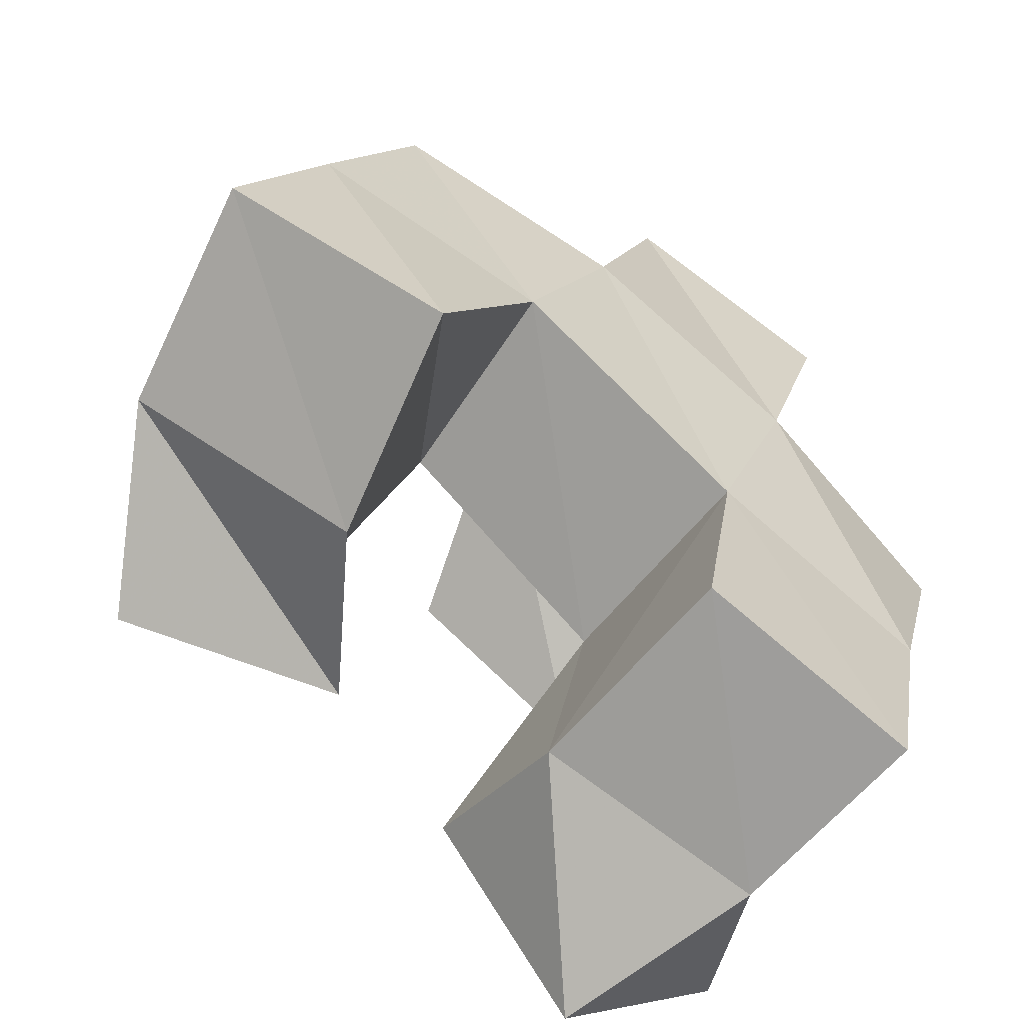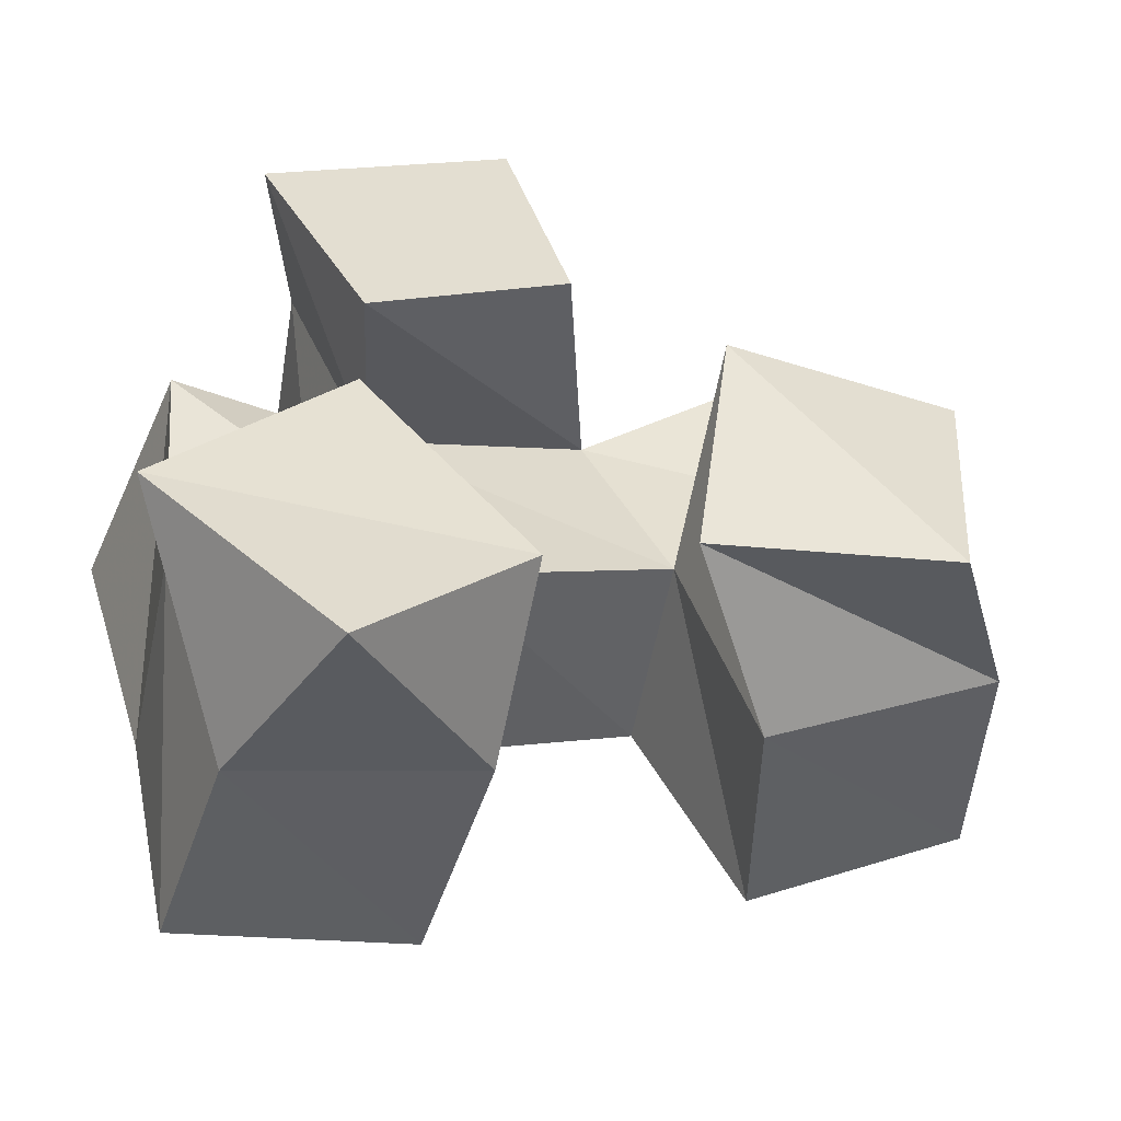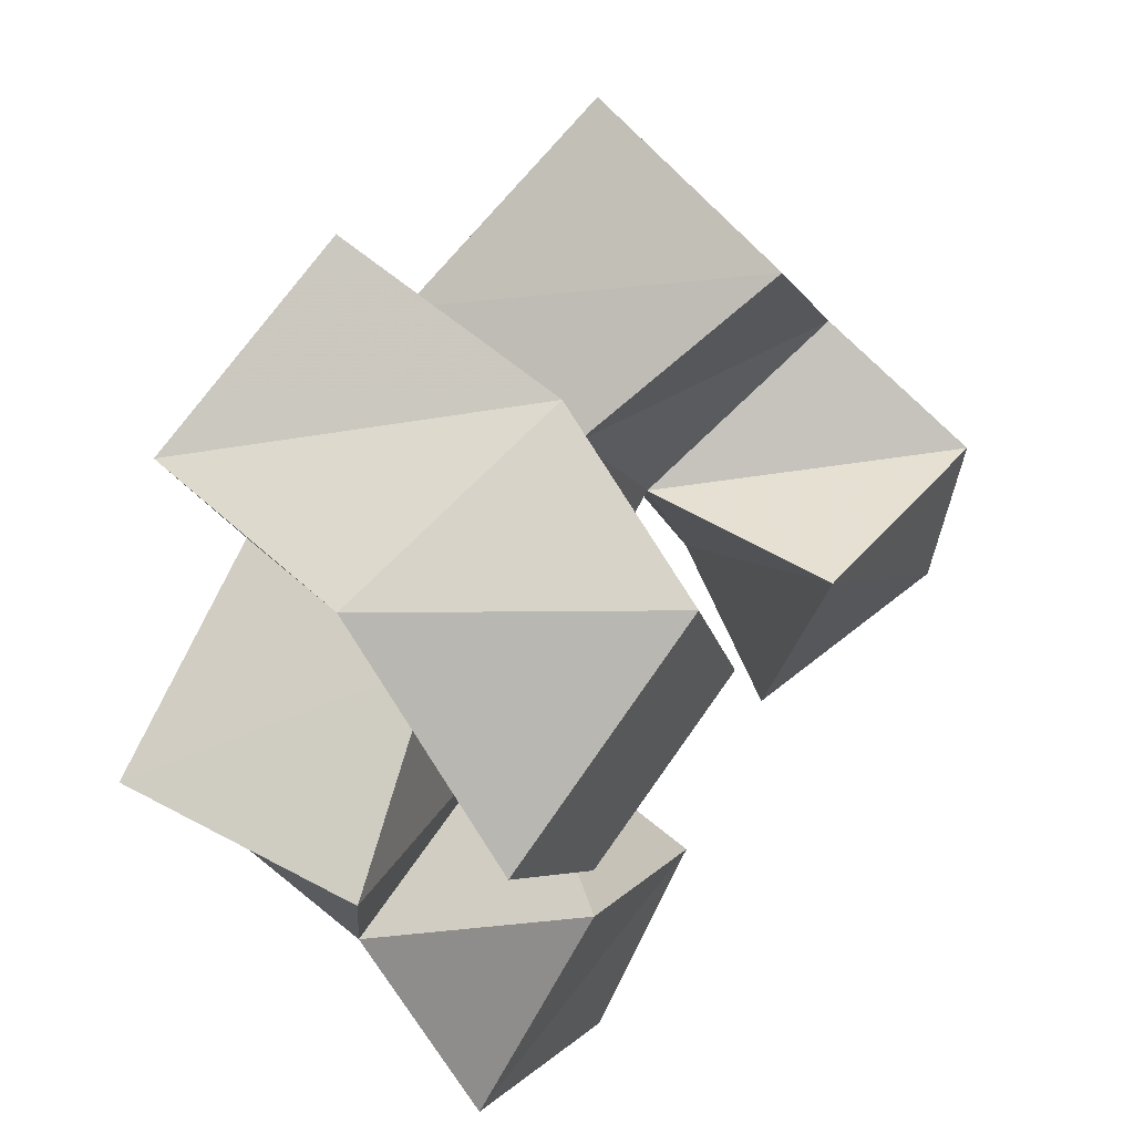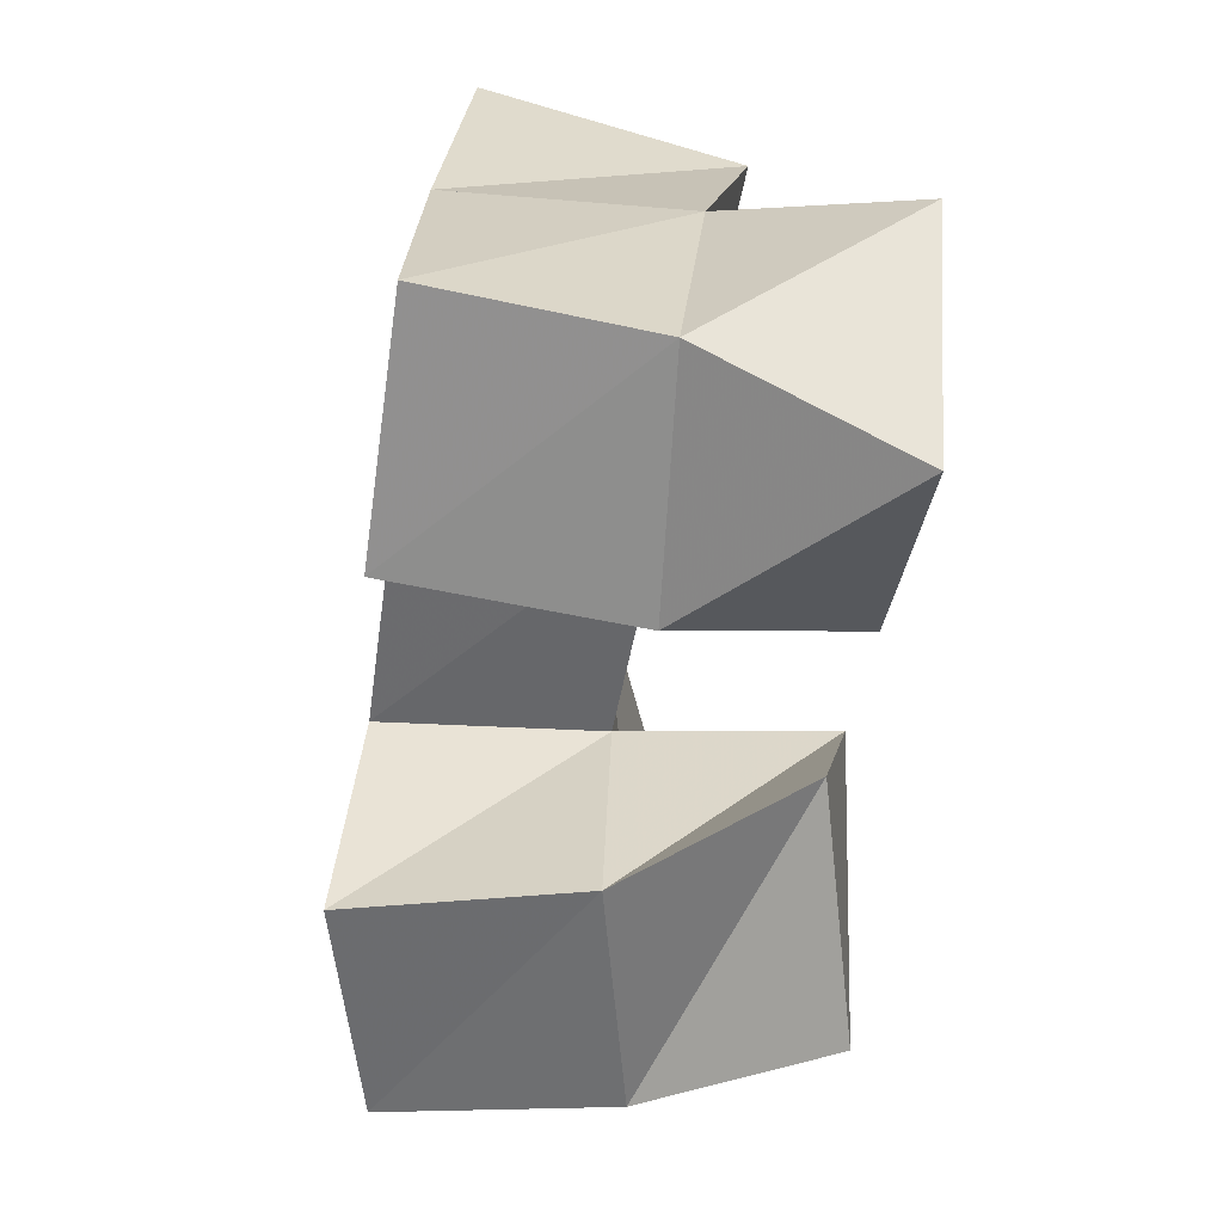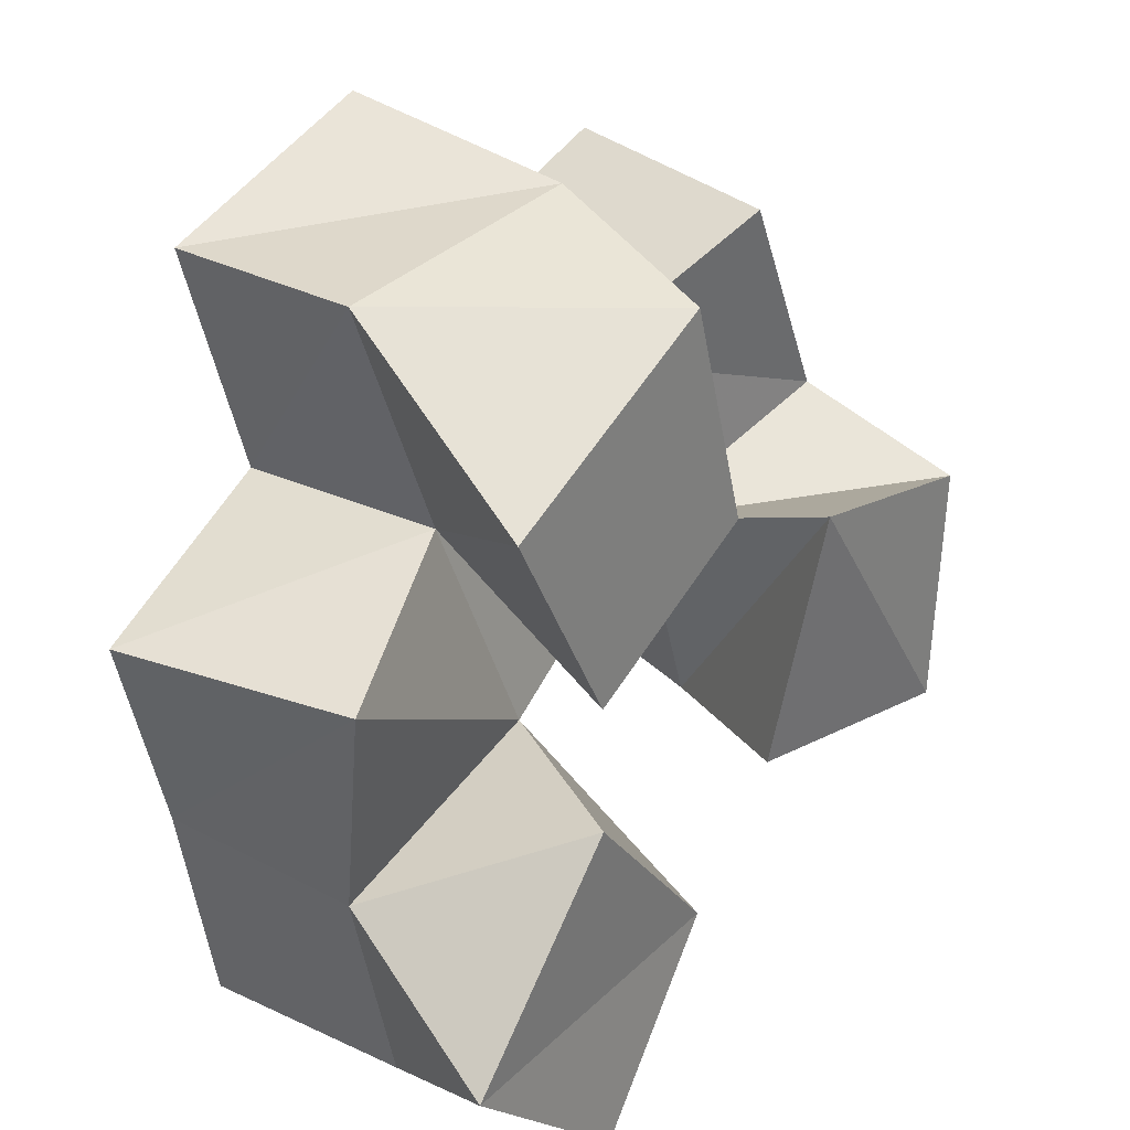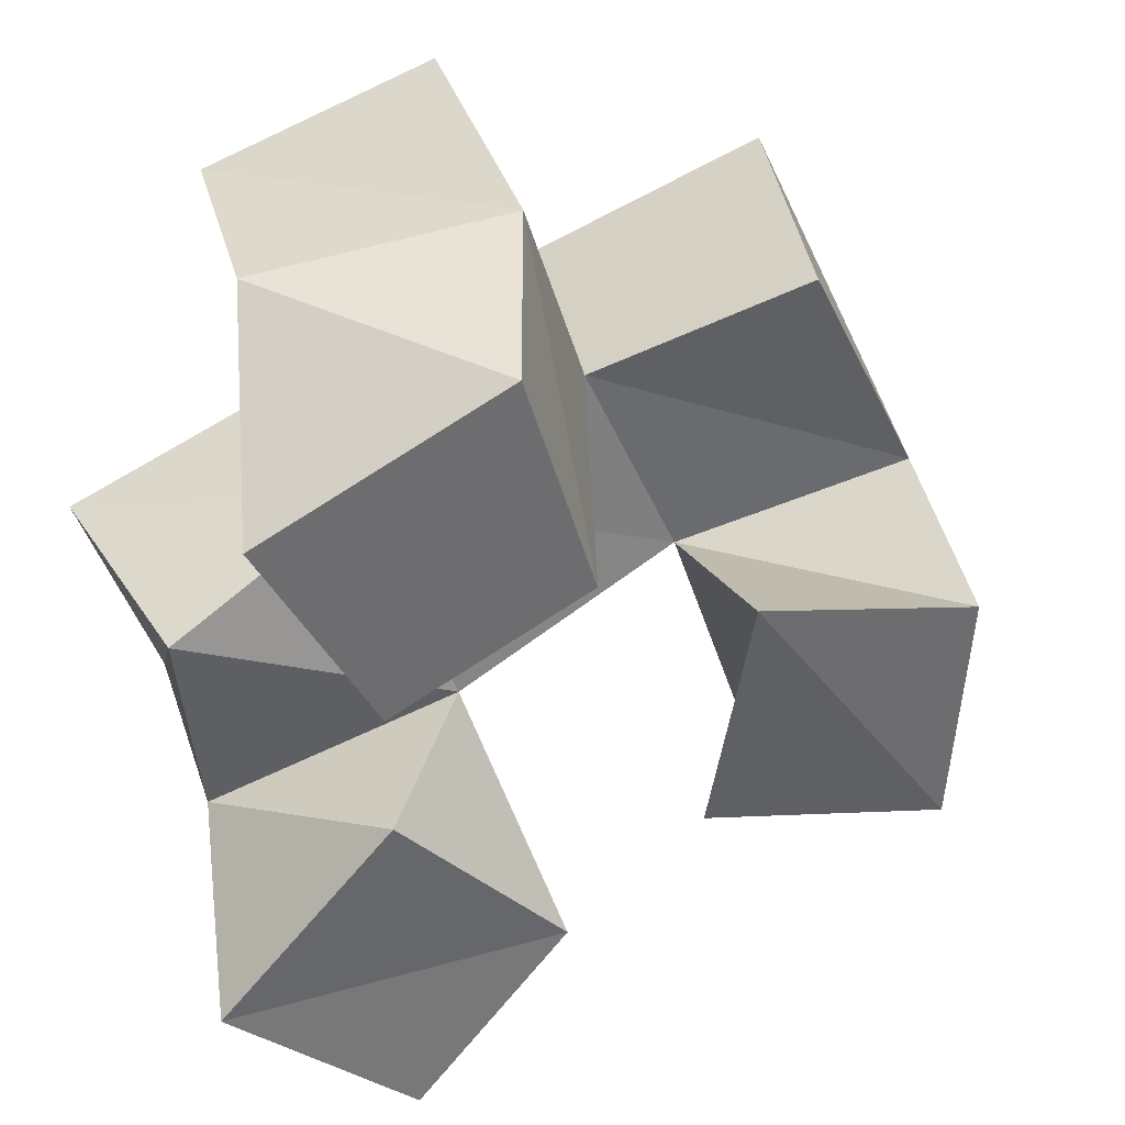
<metadata>
{"format":"obj","ext":"obj","renderer":"f3d","projection":"perspective","resolution":1024,"background":"white","views":[{"elev":-61.2,"azim":145.5,"up":"+Z"},{"elev":-53.3,"azim":-12.0,"up":"+Z"},{"elev":63.0,"azim":-50.1,"up":"+Z"},{"elev":-78.0,"azim":-94.2,"up":"+Z"},{"elev":28.8,"azim":-51.6,"up":"+Z"},{"elev":36.3,"azim":-17.2,"up":"+Z"}]}
</metadata>
<code>
v 0.5297 0.1 0.1411
v 0.5132 0.1413 0.1495
v 0.5627 0.1034 0.1764
v 0.5619 0.1407 0.1604
v 0.4908 0.1002 0.1759
v 0.4974 0.1371 0.2001
v 0.527 0.1 0.2167
v 0.5507 0.1395 0.214
v 0.5932 0.1083 0.195
v 0.6148 0.146 0.1884
v 0.642 0.1 0.1916
v 0.6619 0.1382 0.2079
v 0.5991 0.1 0.2524
v 0.5986 0.1455 0.2371
v 0.6453 0.1 0.2431
v 0.6452 0.1365 0.2543
v 0.5264 0.1 0.2434
v 0.5331 0.1448 0.2625
v 0.5673 0.1 0.2651
v 0.5801 0.1486 0.279
v 0.503 0.1 0.2865
v 0.5134 0.146 0.3137
v 0.5532 0.1 0.3123
v 0.5657 0.1404 0.322
v 0.5079 0.1853 0.1522
v 0.5569 0.1885 0.1626
v 0.4971 0.1837 0.2004
v 0.5474 0.1874 0.2135
v 0.6241 0.1946 0.1951
v 0.6693 0.1859 0.2148
v 0.6001 0.1914 0.2374
v 0.6495 0.185 0.2598
v 0.5303 0.1898 0.2623
v 0.5803 0.1921 0.2814
v 0.5154 0.1907 0.3127
v 0.5622 0.1886 0.3304
v 0.4918 0.1281 0.2474
v 0.4812 0.179 0.2479
v 0.622 0.1346 0.301
v 0.6284 0.1842 0.3055
f 1 2 4
f 3 1 4
f 2 6 8
f 4 2 8
f 6 5 7
f 8 6 7
f 5 1 3
f 7 5 3
f 8 7 3
f 4 8 3
f 2 1 5
f 6 2 5
f 9 10 12
f 11 9 12
f 10 14 16
f 12 10 16
f 14 13 15
f 16 14 15
f 13 9 11
f 15 13 11
f 16 15 11
f 12 16 11
f 10 9 13
f 14 10 13
f 17 18 20
f 19 17 20
f 18 22 24
f 20 18 24
f 22 21 23
f 24 22 23
f 21 17 19
f 23 21 19
f 24 23 19
f 20 24 19
f 18 17 21
f 22 18 21
f 2 25 26
f 4 2 26
f 25 27 28
f 26 25 28
f 27 6 8
f 28 27 8
f 6 2 4
f 8 6 4
f 28 8 4
f 26 28 4
f 25 2 6
f 27 25 6
f 10 29 30
f 12 10 30
f 29 31 32
f 30 29 32
f 31 14 16
f 32 31 16
f 14 10 12
f 16 14 12
f 32 16 12
f 30 32 12
f 29 10 14
f 31 29 14
f 18 33 34
f 20 18 34
f 33 35 36
f 34 33 36
f 35 22 24
f 36 35 24
f 22 18 20
f 24 22 20
f 36 24 20
f 34 36 20
f 33 18 22
f 35 33 22
f 6 27 28
f 8 6 28
f 27 38 33
f 28 27 33
f 38 37 18
f 33 38 18
f 37 6 8
f 18 37 8
f 33 18 8
f 28 33 8
f 27 6 37
f 38 27 37
f 8 28 31
f 14 8 31
f 28 33 34
f 31 28 34
f 33 18 20
f 34 33 20
f 18 8 14
f 20 18 14
f 34 20 14
f 31 34 14
f 28 8 18
f 33 28 18
f 14 31 32
f 16 14 32
f 31 34 40
f 32 31 40
f 34 20 39
f 40 34 39
f 20 14 16
f 39 20 16
f 40 39 16
f 32 40 16
f 31 14 20
f 34 31 20

</code>
